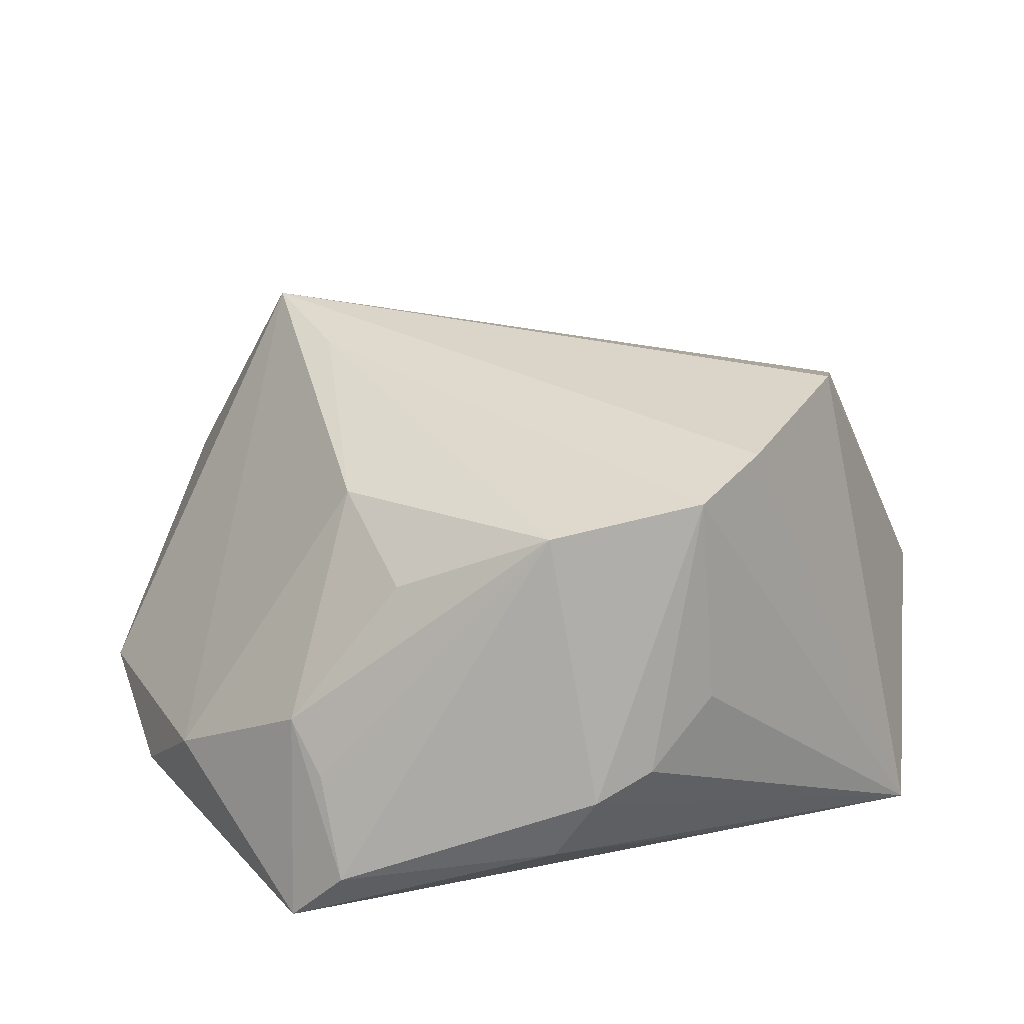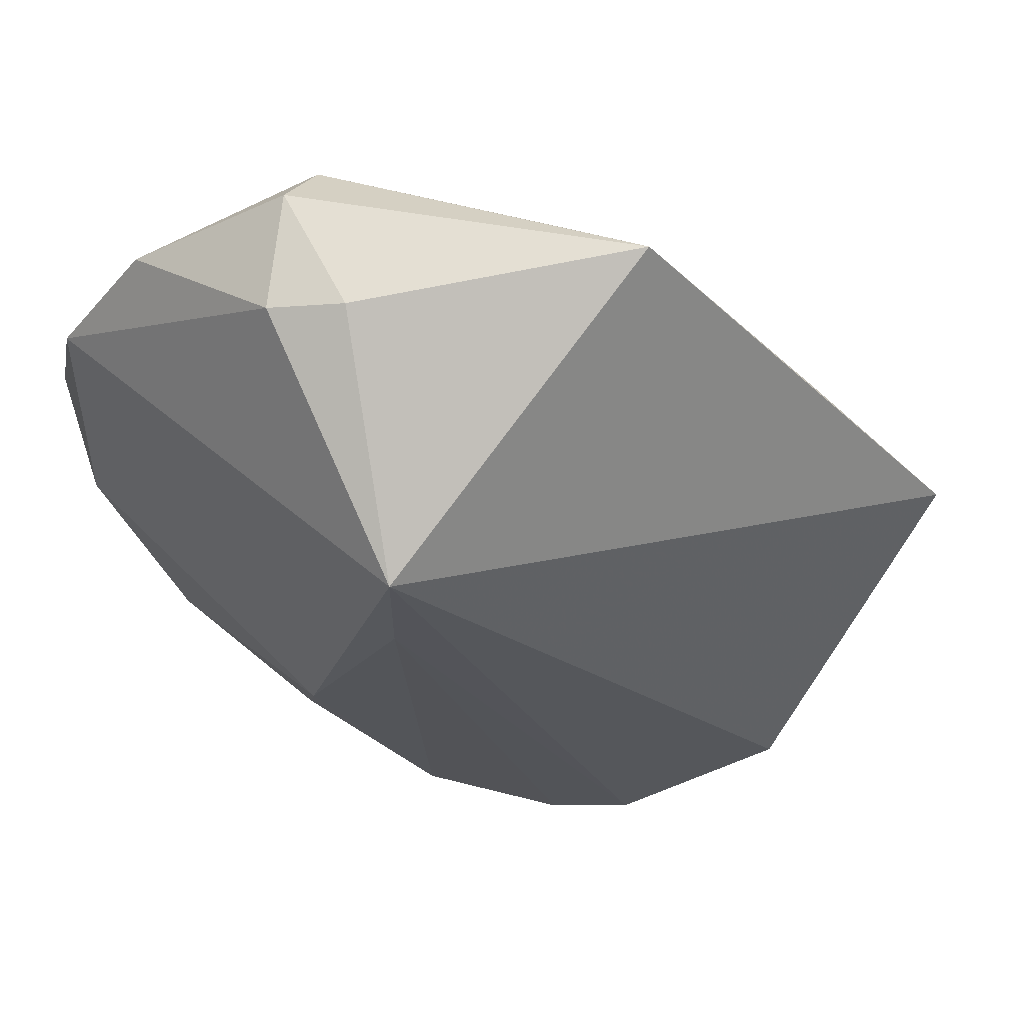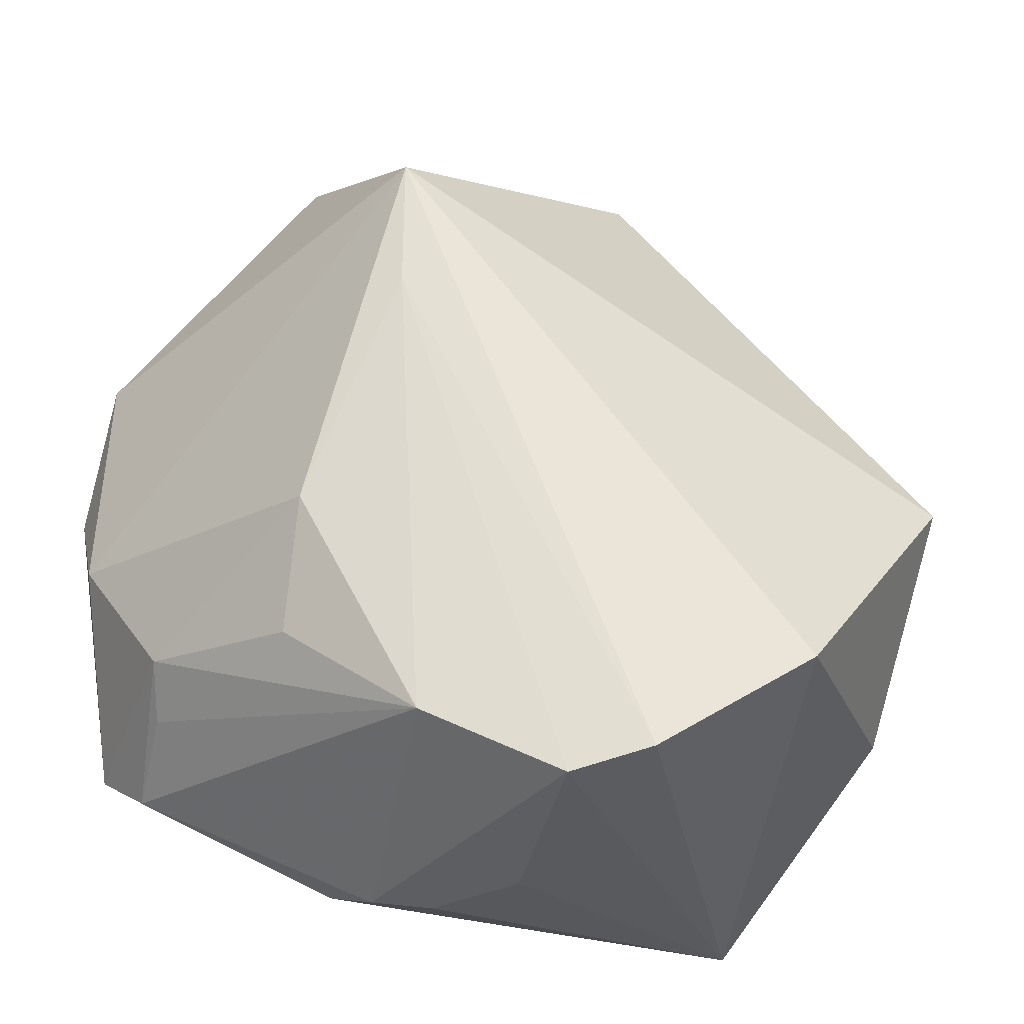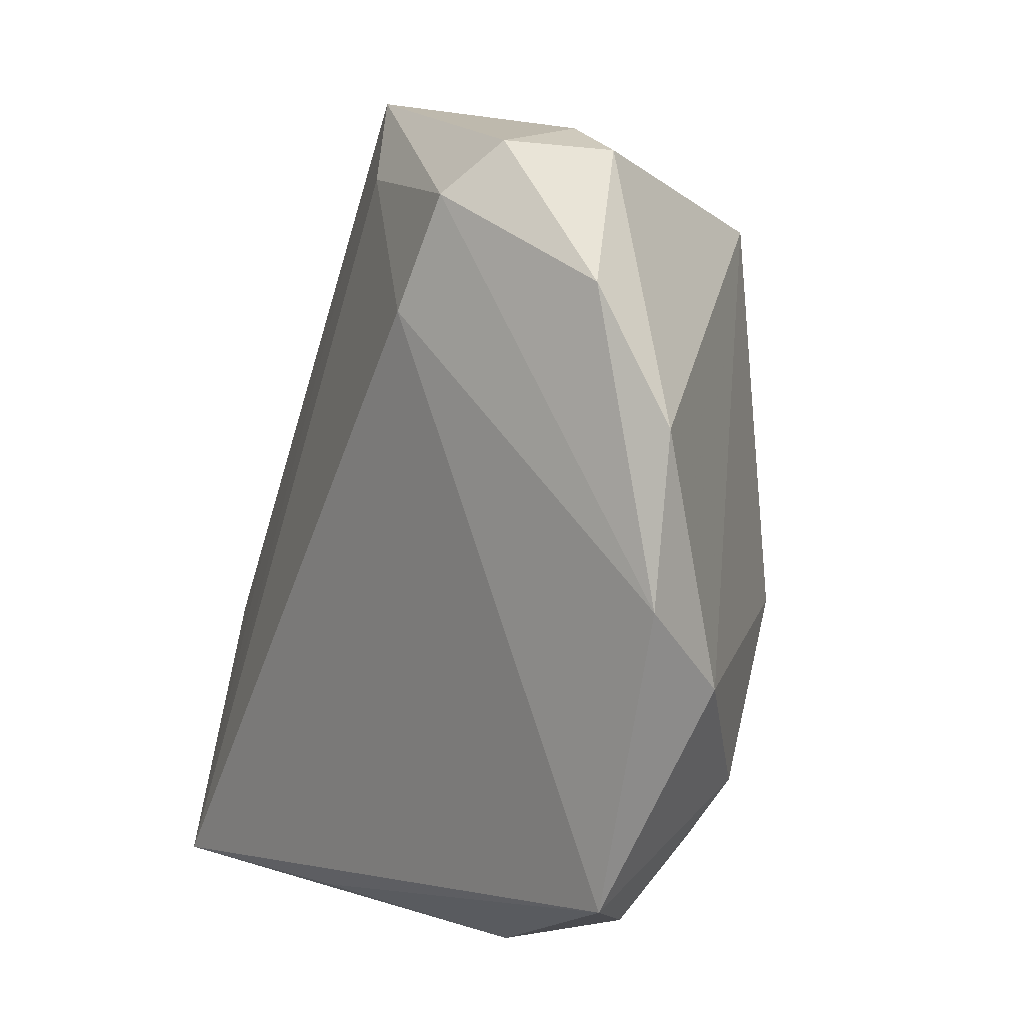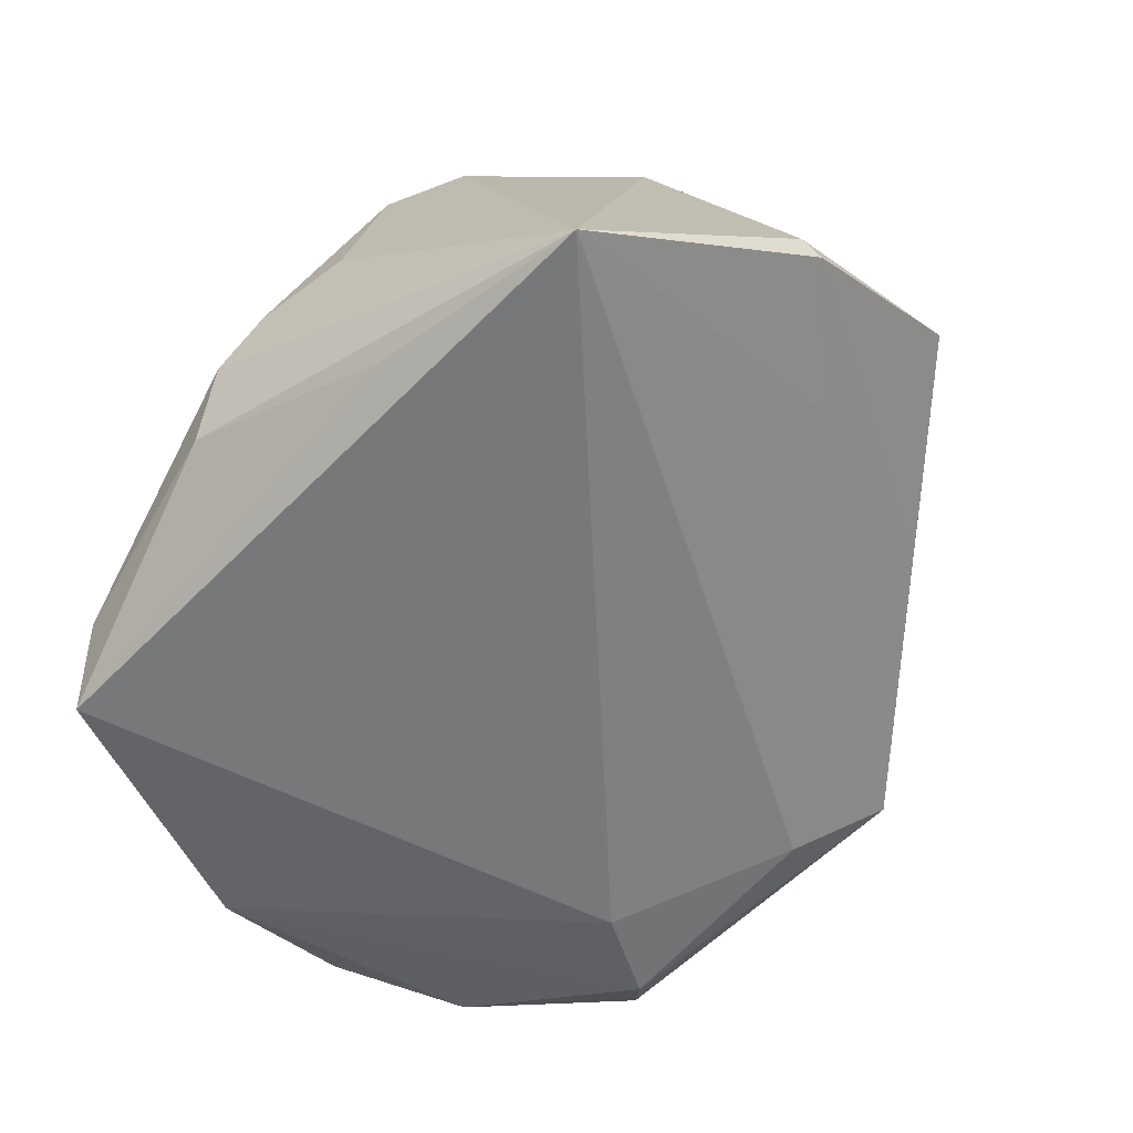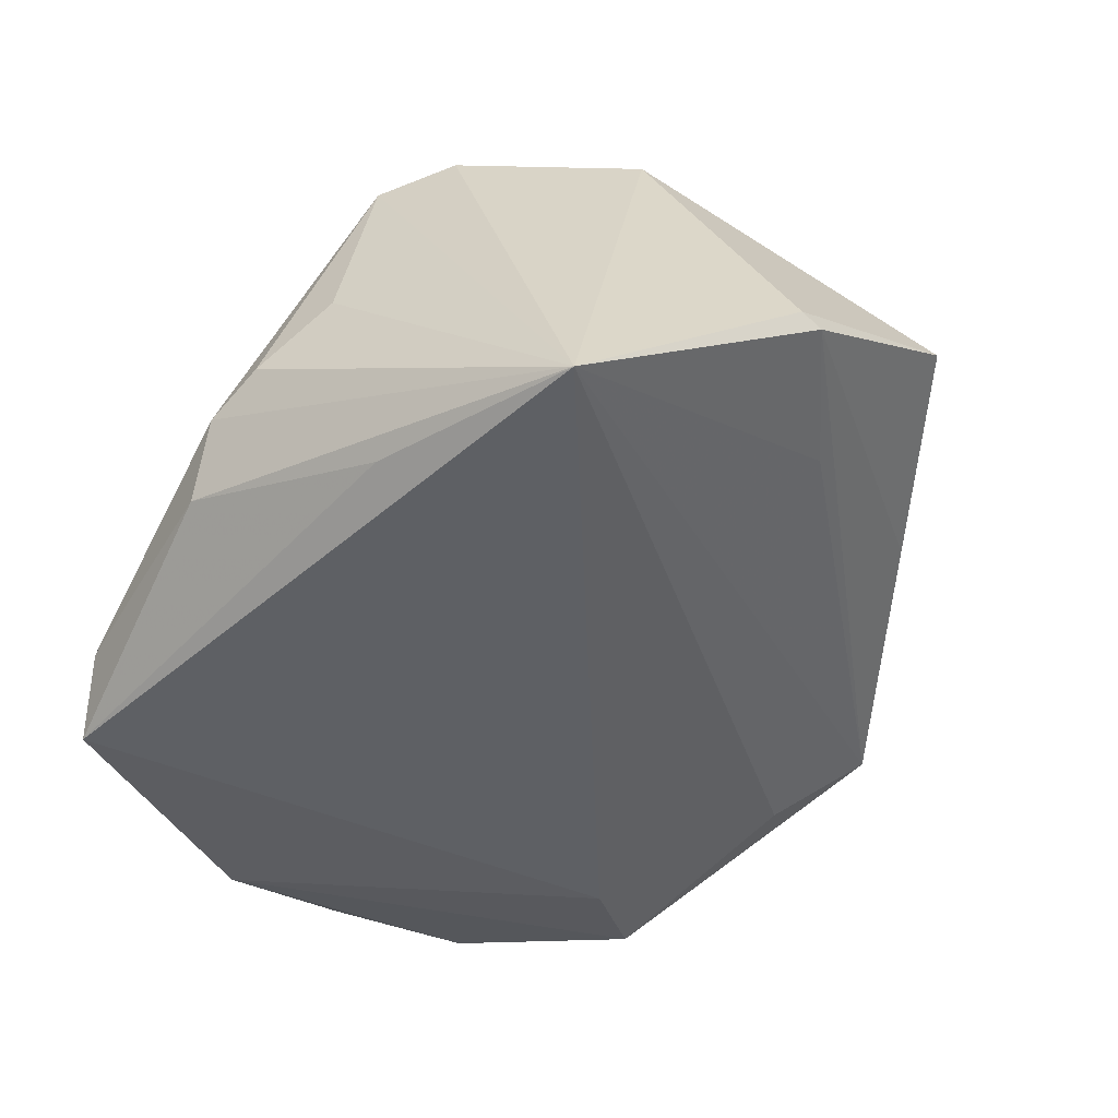
<metadata>
{"format":"obj","ext":"obj","renderer":"f3d","projection":"perspective","resolution":1024,"background":"white","views":[{"elev":33.6,"azim":-29.1,"up":"+Z"},{"elev":65.9,"azim":-9.7,"up":"+Y"},{"elev":-25.5,"azim":-10.2,"up":"+Y"},{"elev":15.5,"azim":-130.1,"up":"+Y"},{"elev":-57.4,"azim":33.1,"up":"+Z"},{"elev":-42.9,"azim":32.6,"up":"+Z"}]}
</metadata>
<code>
v -0.0429 -0.02487 -0.00596
v -0.02109 0.05898 -0.01695
v -0.05342 -0.001582 -0.01235
v -0.01303 -0.03332 0.02726
v 0.05557 -0.02007 -0.004541
v -0.02867 -0.02051 0.01733
v 0.04549 -0.001728 -0.005611
v 0.009473 -0.04466 -0.02263
v -0.0121 0.03843 -0.02613
v -0.01663 0.05274 -0.02304
v 0.009573 0.05084 -0.0127
v -0.04044 0.04509 -0.01951
v -0.04908 -0.02701 -0.02613
v -0.04402 -0.0187 -7.703e-05
v -0.02773 -0.004175 0.02275
v -0.05474 0.01033 -0.02343
v -0.04395 -0.03219 -0.01804
v -0.01594 0.04288 0.02815
v -0.006503 -0.04934 -0.001954
v -0.01404 -0.04796 -0.005388
v 0.01457 -0.03894 0.03476
v 0.03823 -0.04767 -0.02613
v 0.05464 -0.02307 -0.003641
v 0.003368 -0.04776 0.005754
v -0.01608 0.02574 0.02802
v 0.02026 0.05898 -0.002724
v -0.01842 -0.04498 -0.01456
v 0.004405 -0.04197 0.03212
v -0.01595 0.05878 -0.001343
v 0.03521 -0.02579 0.03389
v -0.02515 0.05711 -0.00322
v 0.04238 0.02912 0.00486
v -0.05164 0.02993 -0.01846
v 0.06018 0.005436 0.01179
f 26 18 34
f 22 13 9
f 28 24 22
f 18 26 29
f 29 31 18
f 29 26 2
f 2 31 29
f 2 26 10
f 11 26 22
f 22 9 11
f 11 10 26
f 9 10 11
f 22 26 7
f 7 5 22
f 26 5 7
f 32 26 34
f 34 5 32
f 32 5 26
f 22 20 27
f 22 24 19
f 19 20 22
f 24 28 19
f 19 28 20
f 14 13 17
f 13 27 17
f 17 27 20
f 34 18 30
f 18 31 33
f 8 13 22
f 22 27 8
f 8 27 13
f 14 17 1
f 6 15 14
f 15 6 4
f 4 1 17
f 14 1 4
f 4 6 14
f 20 28 4
f 4 17 20
f 21 30 18
f 21 28 22
f 22 30 21
f 23 5 34
f 34 30 23
f 22 5 23
f 23 30 22
f 3 13 14
f 14 15 3
f 3 15 18
f 18 33 3
f 16 10 9
f 16 9 13
f 13 3 16
f 16 3 33
f 18 15 25
f 15 4 25
f 25 4 28
f 25 21 18
f 28 21 25
f 10 16 12
f 12 16 33
f 2 10 12
f 12 31 2
f 12 33 31

</code>
